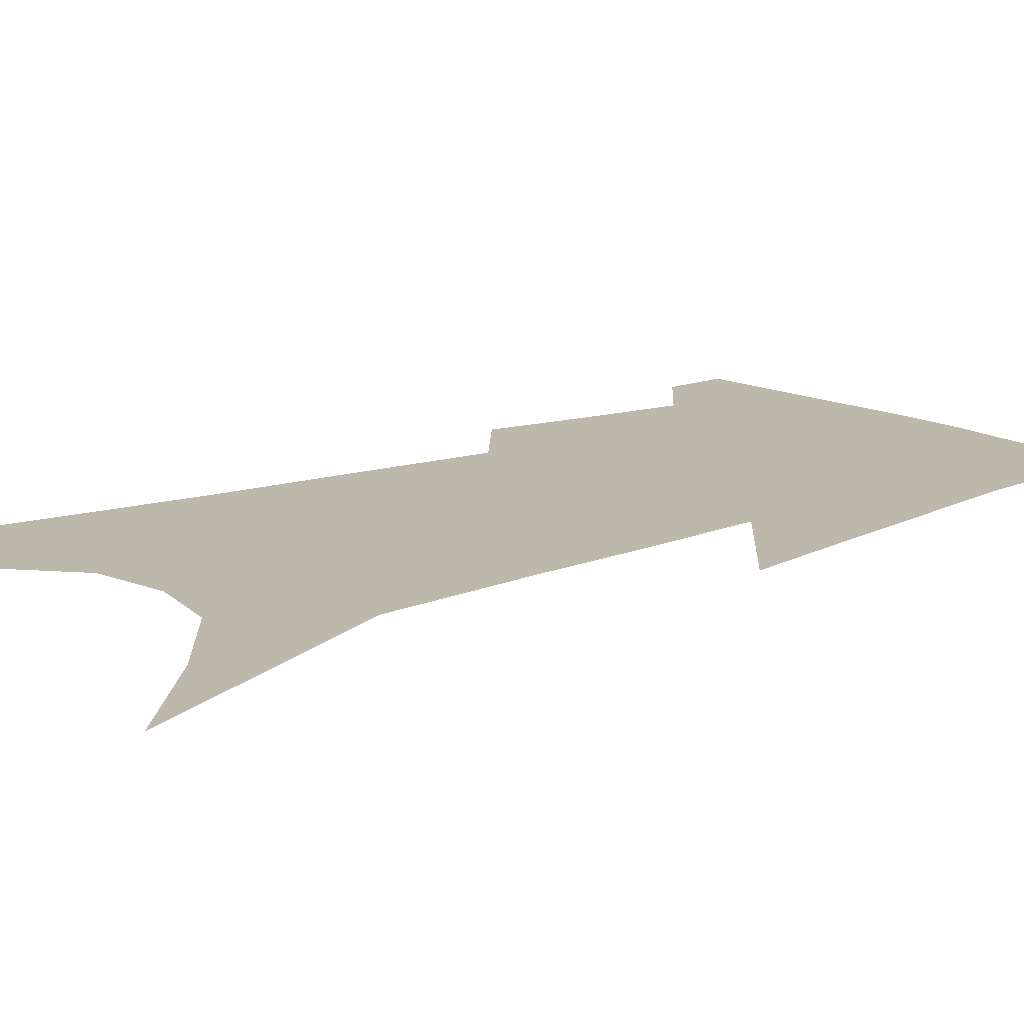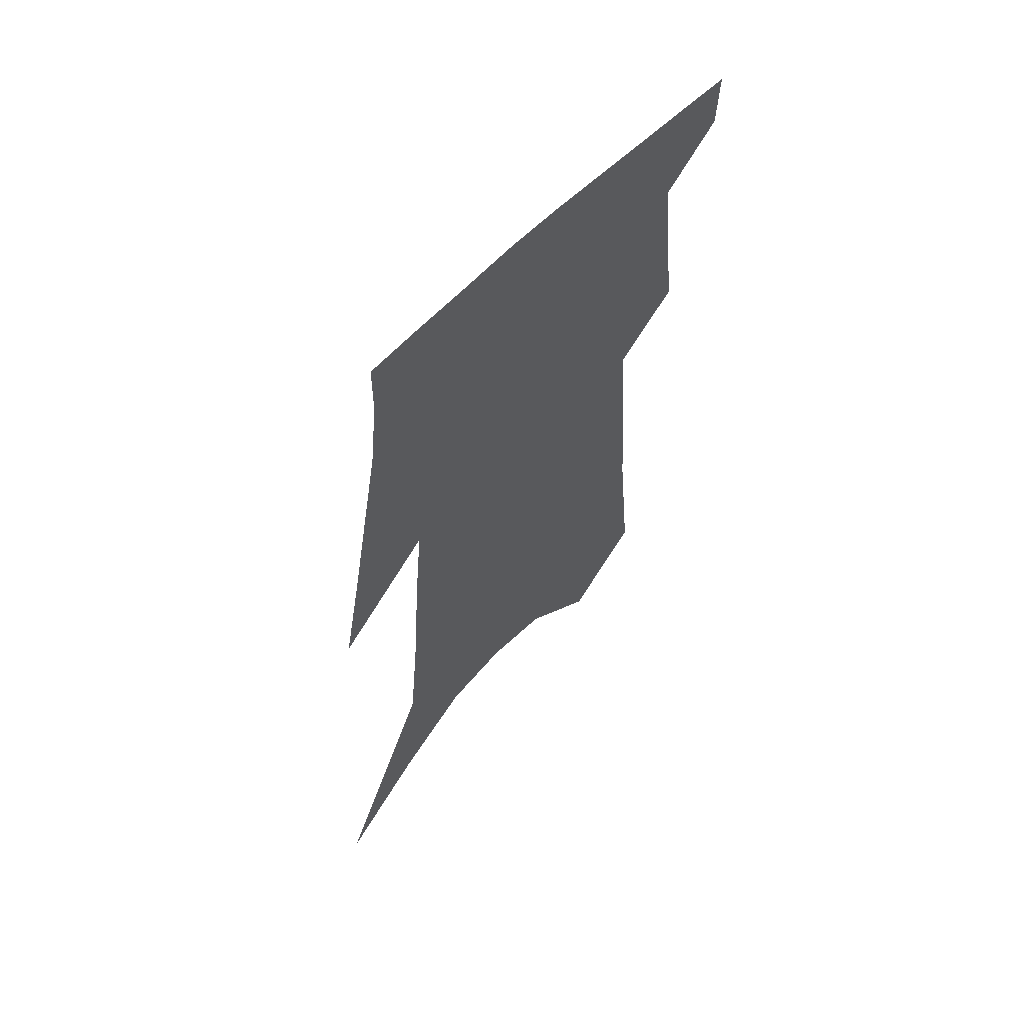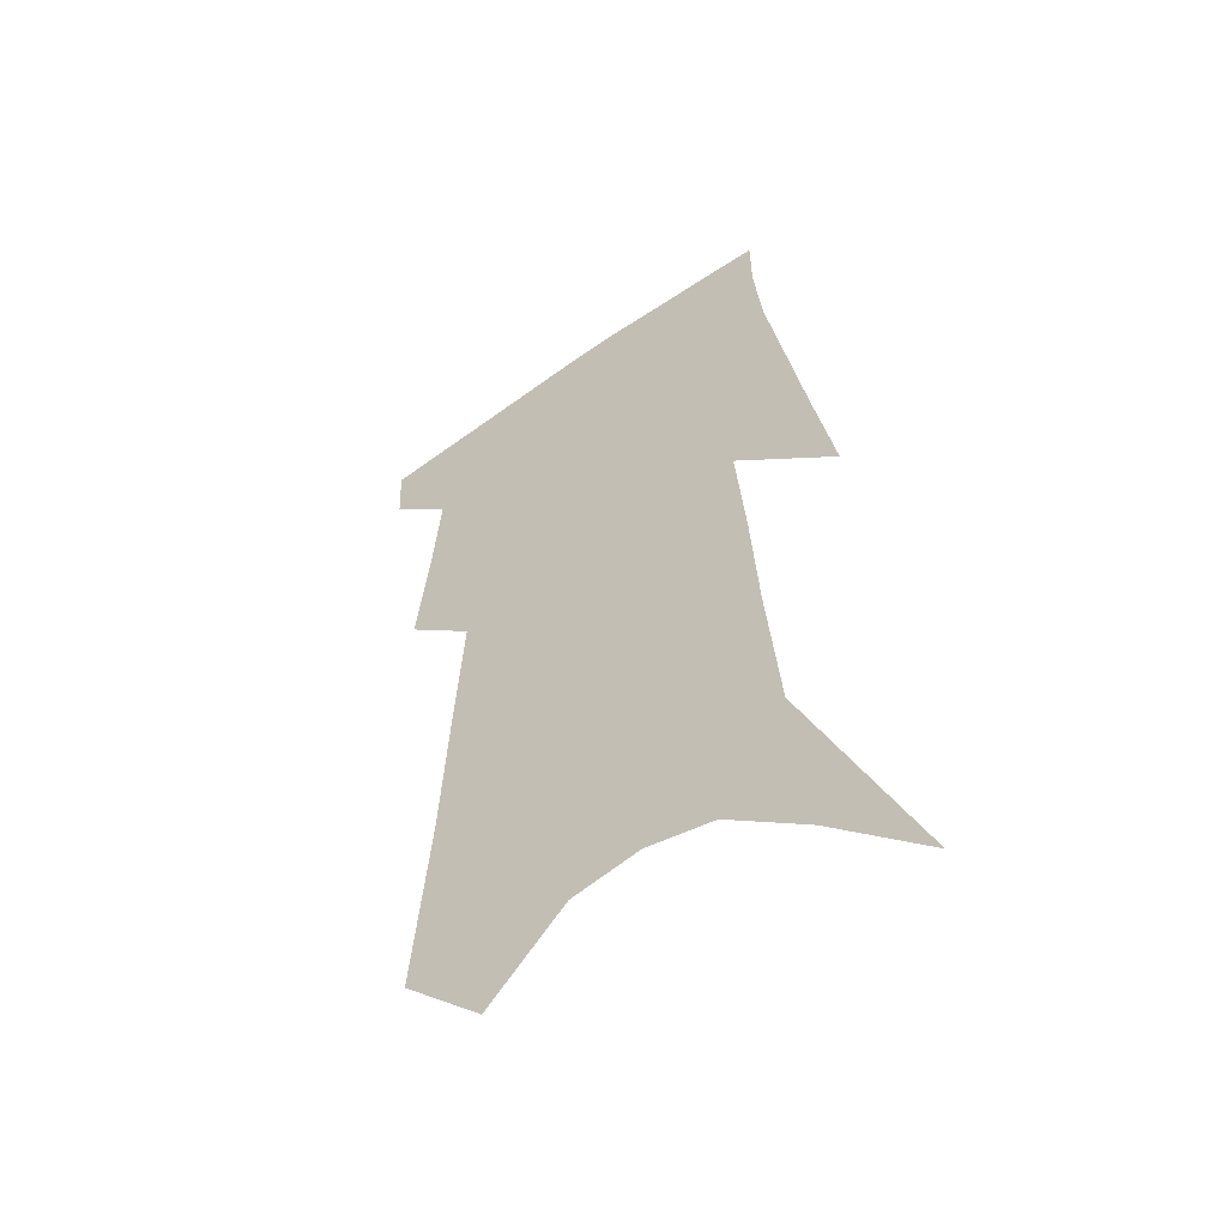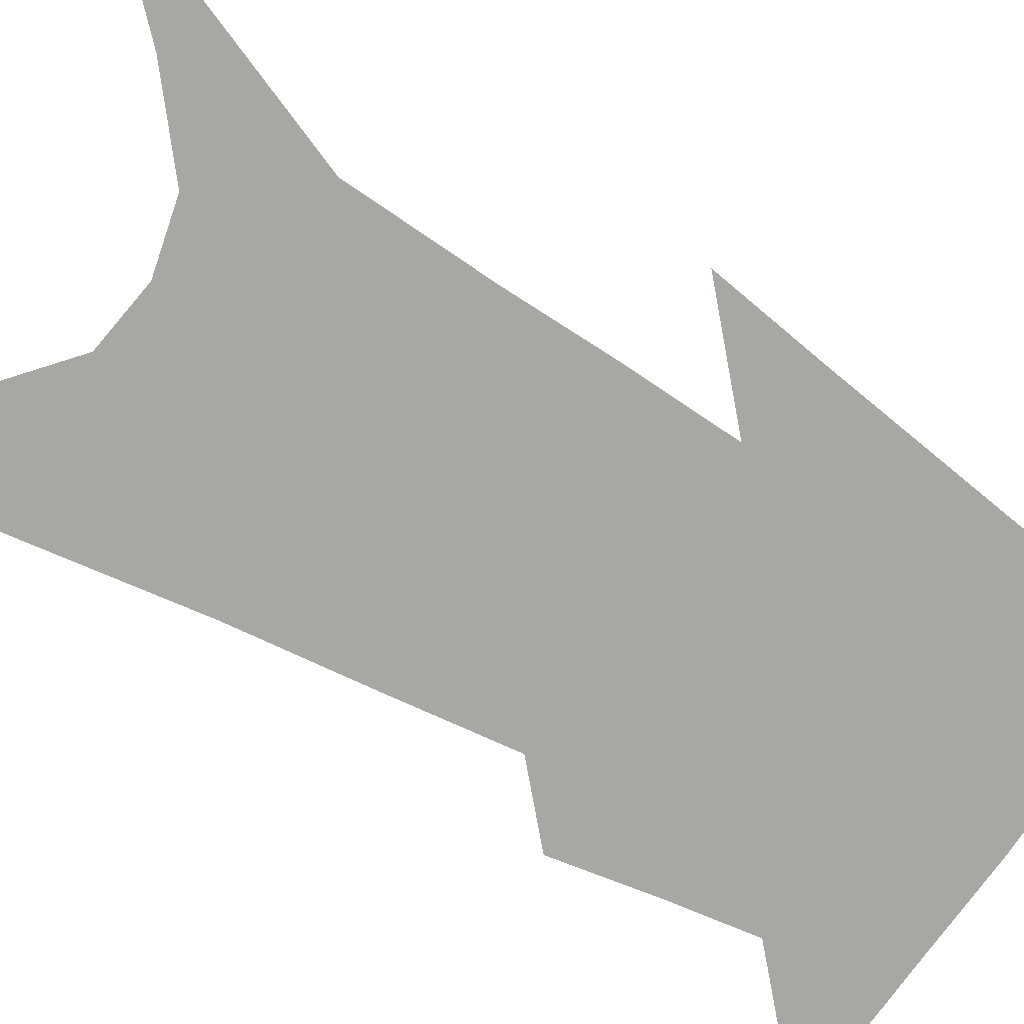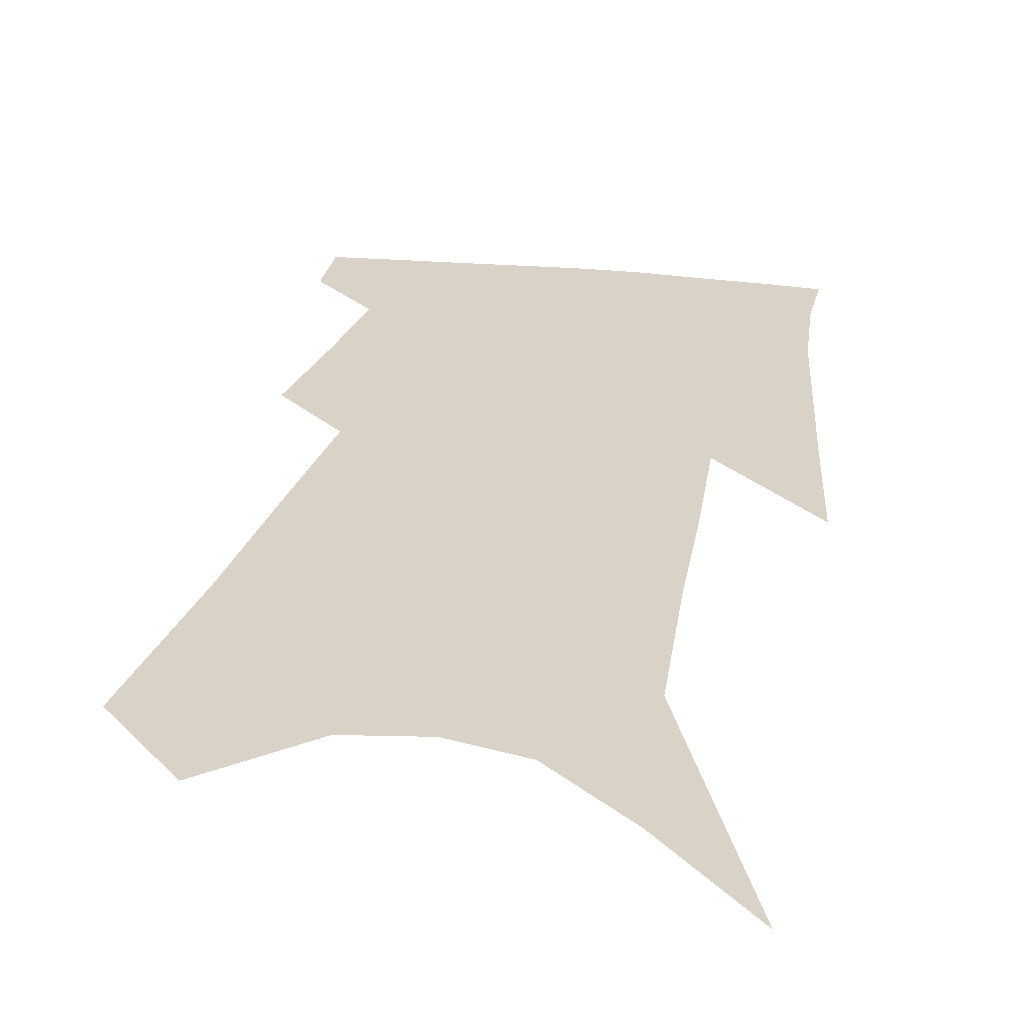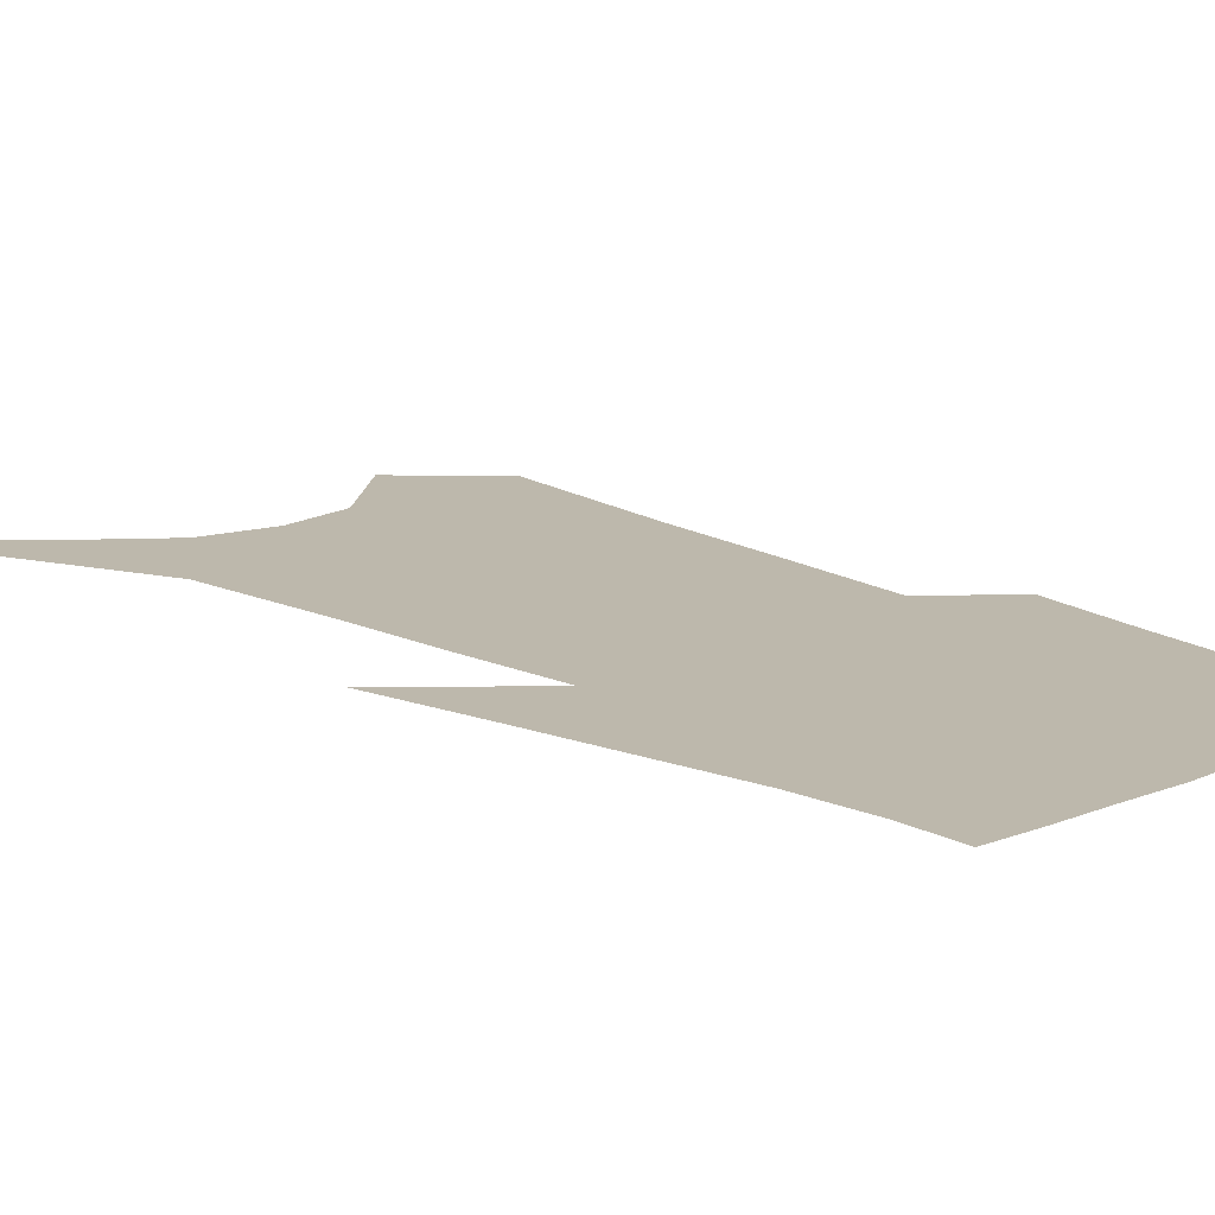
<metadata>
{"format":"obj","ext":"obj","renderer":"f3d","projection":"perspective","resolution":1024,"background":"white","views":[{"elev":14.6,"azim":52.6,"up":"+Z"},{"elev":62.5,"azim":133.0,"up":"+Y"},{"elev":-53.4,"azim":35.5,"up":"+Y"},{"elev":-74.7,"azim":61.2,"up":"+Z"},{"elev":27.8,"azim":13.5,"up":"+Z"},{"elev":14.8,"azim":139.4,"up":"+Z"}]}
</metadata>
<code>
v 499.4 377.7 0
v 498.5 397.1 0
v 512.5 298 0
v 516.8 332.2 0
v 519.7 360.9 0
v 519 380.8 0
v 517 399.3 0
v 523.1 131.8 0
v 528.9 192.7 0
v 531.9 238.8 0
v 534.9 279.9 0
v 536.6 311.9 0
v 538.7 341.3 0
v 538.8 363.6 0
v 537.4 382.7 0
v 535.4 401.3 0
v 550.1 106.8 0
v 554.5 172.7 0
v 554.2 213.2 0
v 556.2 258 0
v 556.3 289.5 0
v 557.7 321.3 0
v 558.2 346 0
v 558 366.7 0
v 556.3 384.9 0
v 554 403.6 0
v 576.9 132.3 0
v 577.1 184.7 0
v 576.4 225.6 0
v 576.1 261.7 0
v 575.7 292.9 0
v 576.3 324.3 0
v 576.2 347.7 0
v 576.2 368.6 0
v 575.3 386.7 0
v 572.6 405.7 0
v 600.1 137.1 0
v 598.6 186 0
v 597.1 226.3 0
v 595.9 266 0
v 594.9 299.3 0
v 594.3 326.1 0
v 594 349.6 0
v 594 370.1 0
v 593.6 388 0
v 591.4 407.1 0
v 623.6 133 0
v 621.7 176.2 0
v 617.6 227.9 0
v 616 262.3 0
v 614.9 292.9 0
v 613 322.3 0
v 611.3 350.4 0
v 611.5 369.9 0
v 611.6 388.9 0
v 611.4 406.9 0
v 651.4 112.5 0
v 645.8 166 0
v 641.2 214.4 0
v 638.6 251.3 0
v 635.3 287.6 0
v 632.2 318.4 0
v 630.2 345.3 0
v 629.9 367.8 0
v 629.4 389.2 0
v 629.8 407.2 0
v 683.6 83.29 0
v 670.6 258.5 0
v 663 296.3 0
v 656.6 329.9 0
v 650.6 361.6 0
v 647.7 387.4 0
v 647.5 407 0
v 691 451 0
f 5 6 1
f 1 6 2
f 6 7 2
f 11 12 3
f 3 12 4
f 12 13 4
f 4 13 5
f 13 14 5
f 5 14 6
f 14 15 6
f 6 15 7
f 15 16 7
f 17 18 8
f 8 18 9
f 18 19 9
f 9 19 10
f 19 20 10
f 10 20 11
f 20 21 11
f 11 21 12
f 21 22 12
f 12 22 13
f 22 23 13
f 13 23 14
f 23 24 14
f 14 24 15
f 24 25 15
f 15 25 16
f 25 26 16
f 17 27 18
f 27 28 18
f 18 28 19
f 28 29 19
f 19 29 20
f 29 30 20
f 20 30 21
f 30 31 21
f 21 31 22
f 31 32 22
f 22 32 23
f 32 33 23
f 23 33 24
f 33 34 24
f 24 34 25
f 34 35 25
f 25 35 26
f 35 36 26
f 27 37 28
f 37 38 28
f 28 38 29
f 38 39 29
f 29 39 30
f 39 40 30
f 30 40 31
f 40 41 31
f 31 41 32
f 41 42 32
f 32 42 33
f 42 43 33
f 33 43 34
f 43 44 34
f 34 44 35
f 44 45 35
f 35 45 36
f 45 46 36
f 37 47 38
f 47 48 38
f 38 48 39
f 48 49 39
f 39 49 40
f 49 50 40
f 40 50 41
f 50 51 41
f 41 51 42
f 51 52 42
f 42 52 43
f 52 53 43
f 43 53 44
f 53 54 44
f 44 54 45
f 54 55 45
f 45 55 46
f 55 56 46
f 47 57 48
f 57 58 48
f 48 58 49
f 58 59 49
f 49 59 50
f 59 60 50
f 50 60 51
f 60 61 51
f 51 61 52
f 61 62 52
f 52 62 53
f 62 63 53
f 53 63 54
f 63 64 54
f 54 64 55
f 64 65 55
f 55 65 56
f 65 66 56
f 57 67 58
f 61 68 62
f 68 69 62
f 62 69 63
f 69 70 63
f 63 70 64
f 70 71 64
f 64 71 65
f 71 72 65
f 65 72 66
f 72 73 66

</code>
